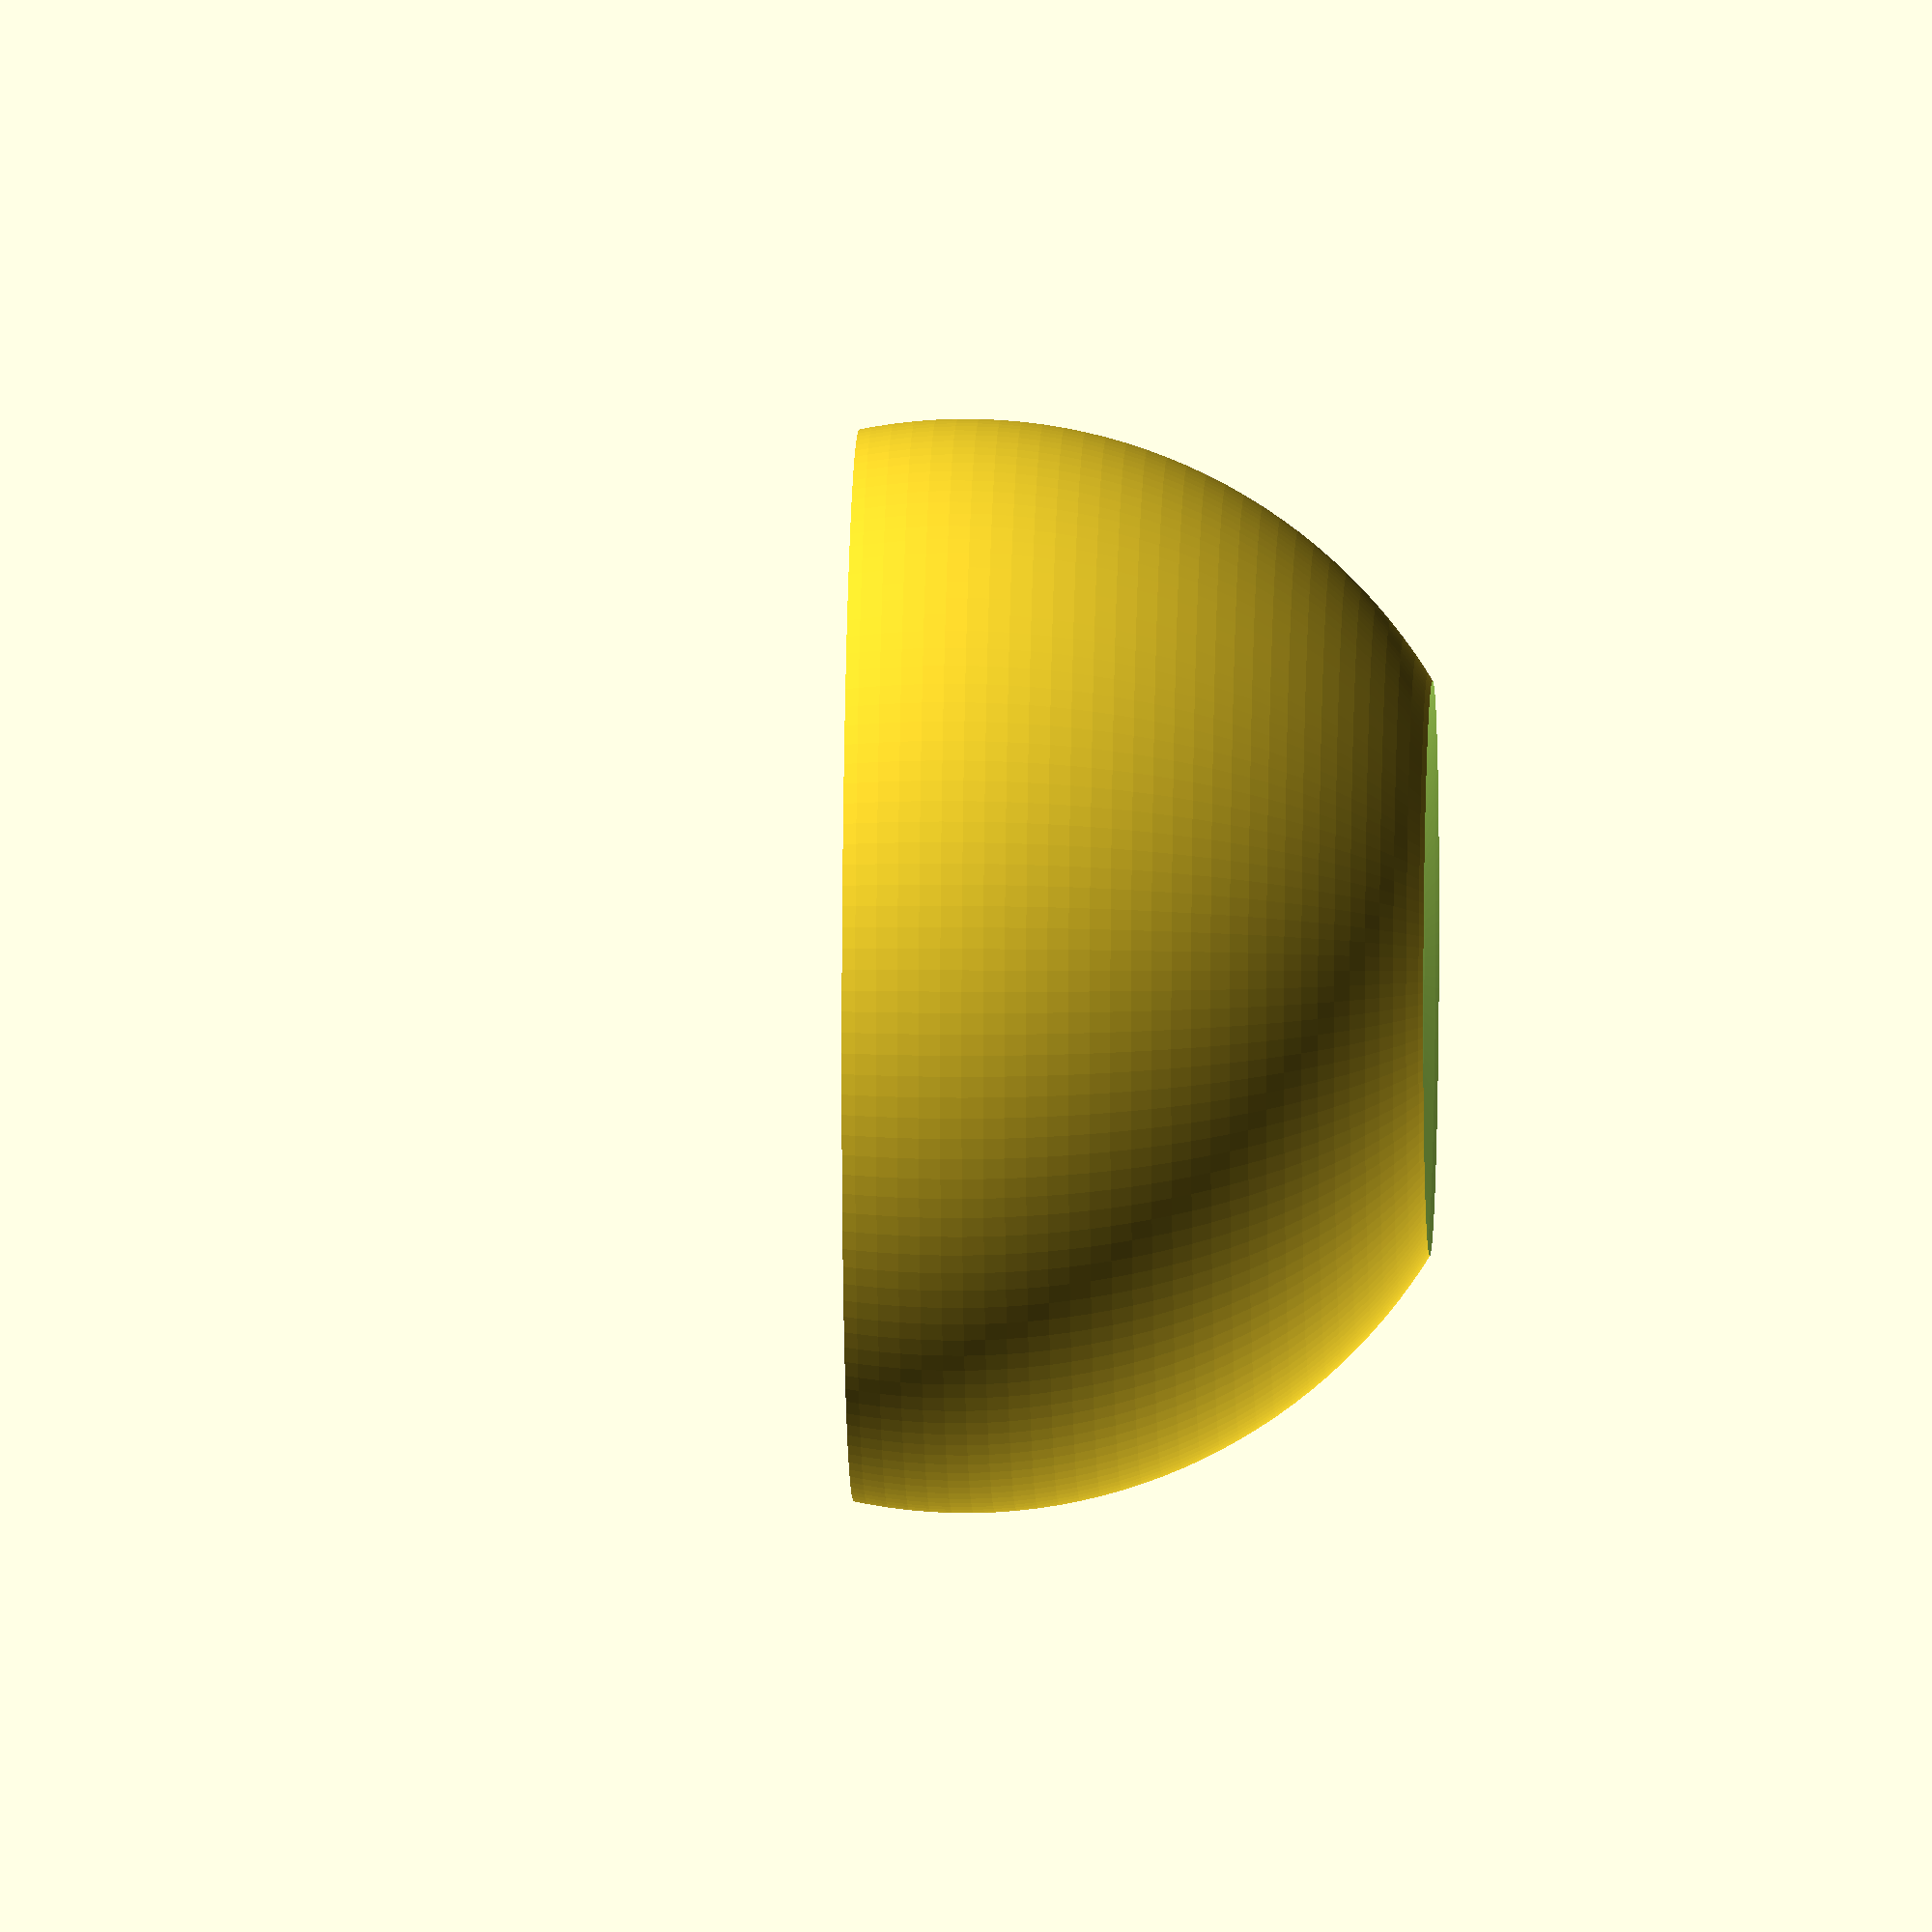
<openscad>

$fn=160;

difference(){
  
	translate([0,0,5])
	sphere(r=50);
    translate([0,0,-5])
	sphere(r=47);
    translate([0,0,144])
	sphere(r=100); 
    translate([-52.5,-52.5,-110])
	cube([105,105,105]);;  
}







</openscad>
<views>
elev=169.6 azim=345.2 roll=268.4 proj=o view=wireframe
</views>
